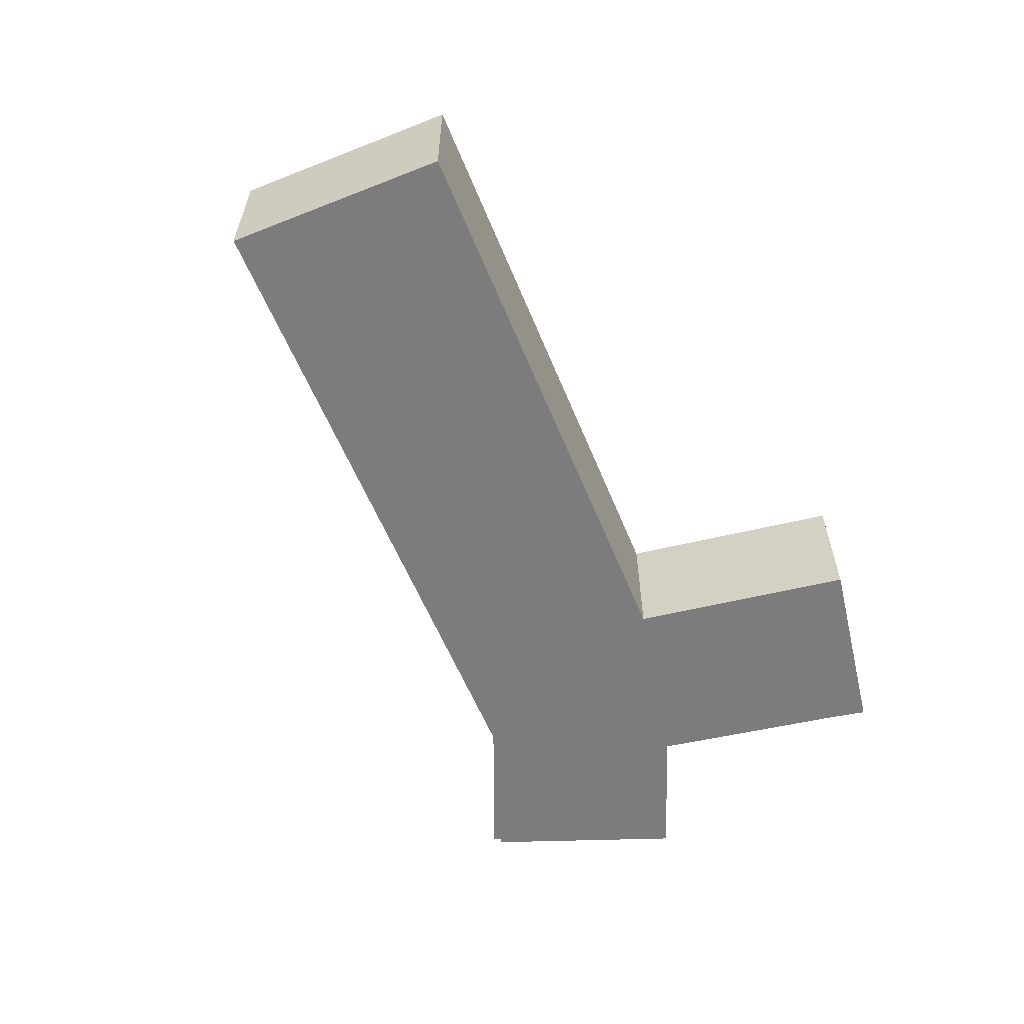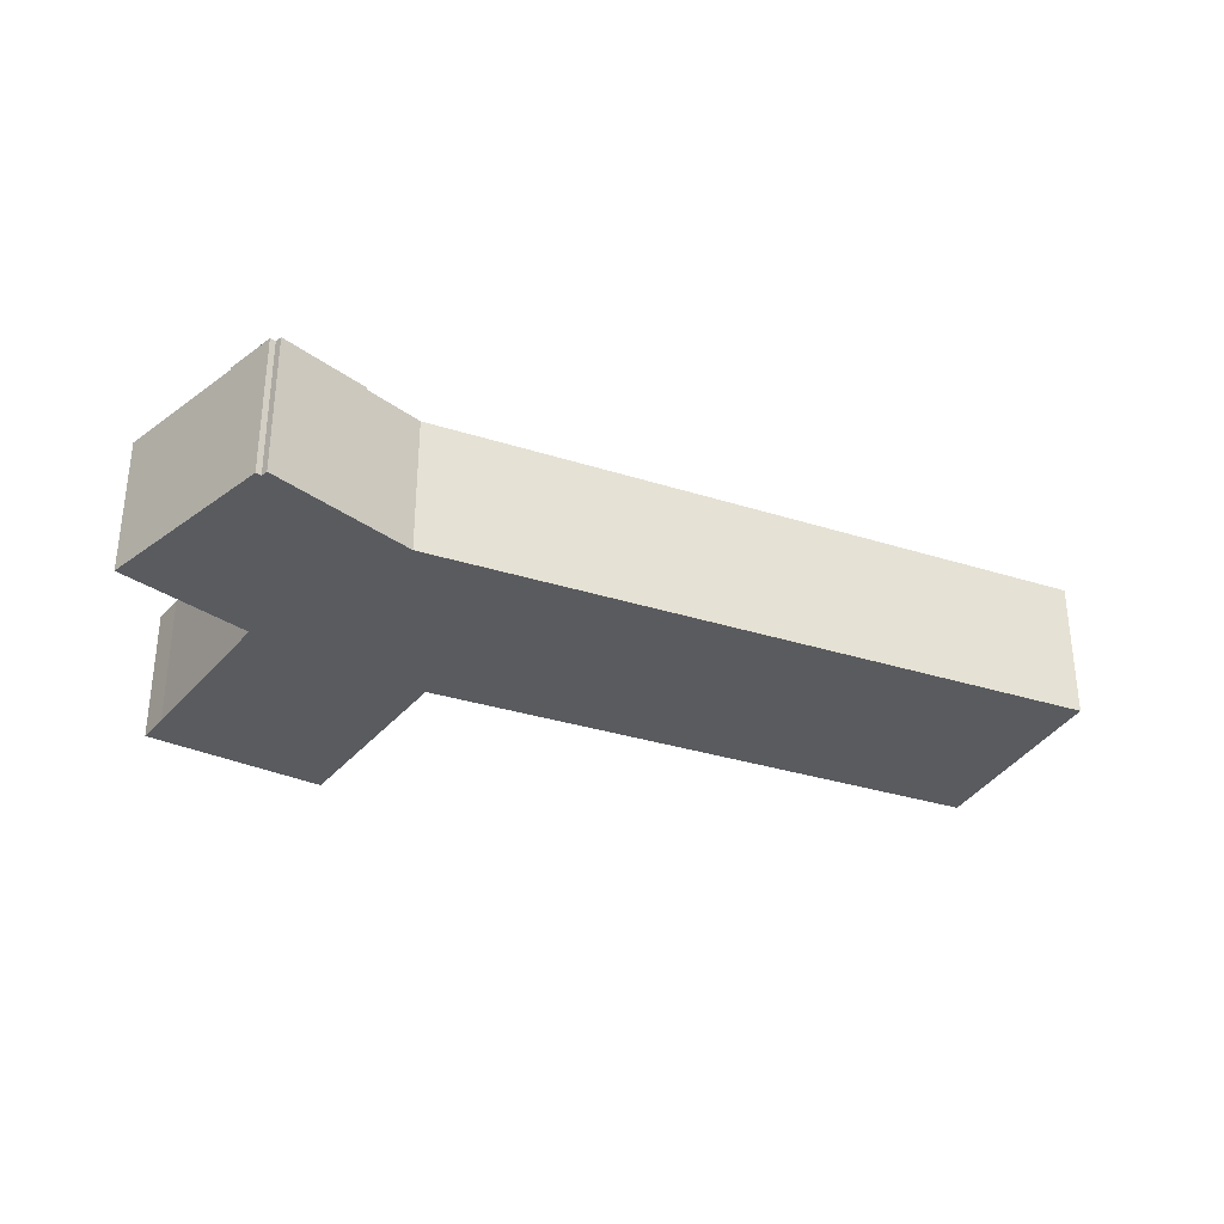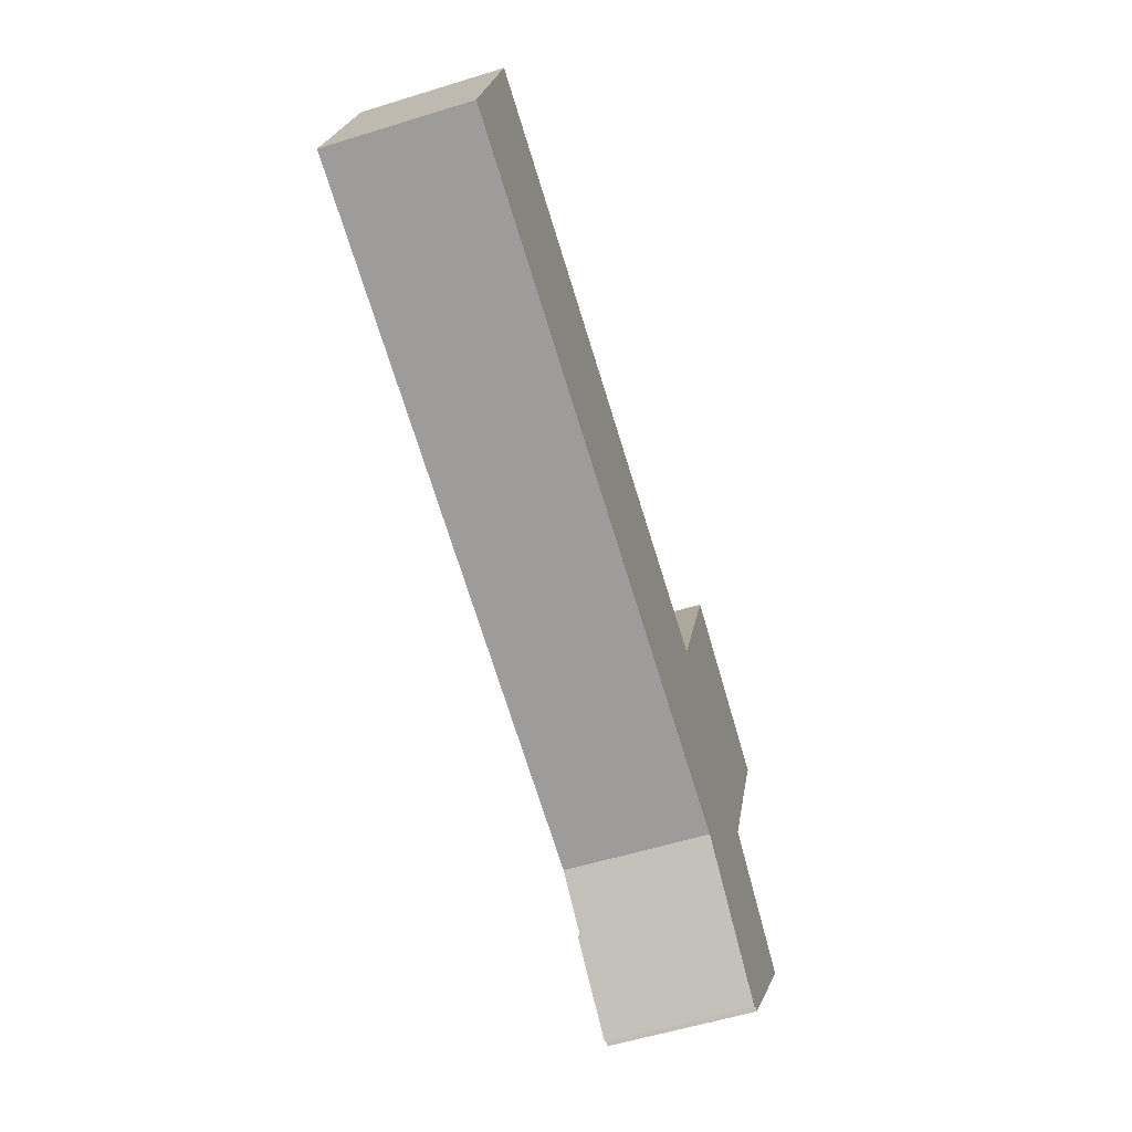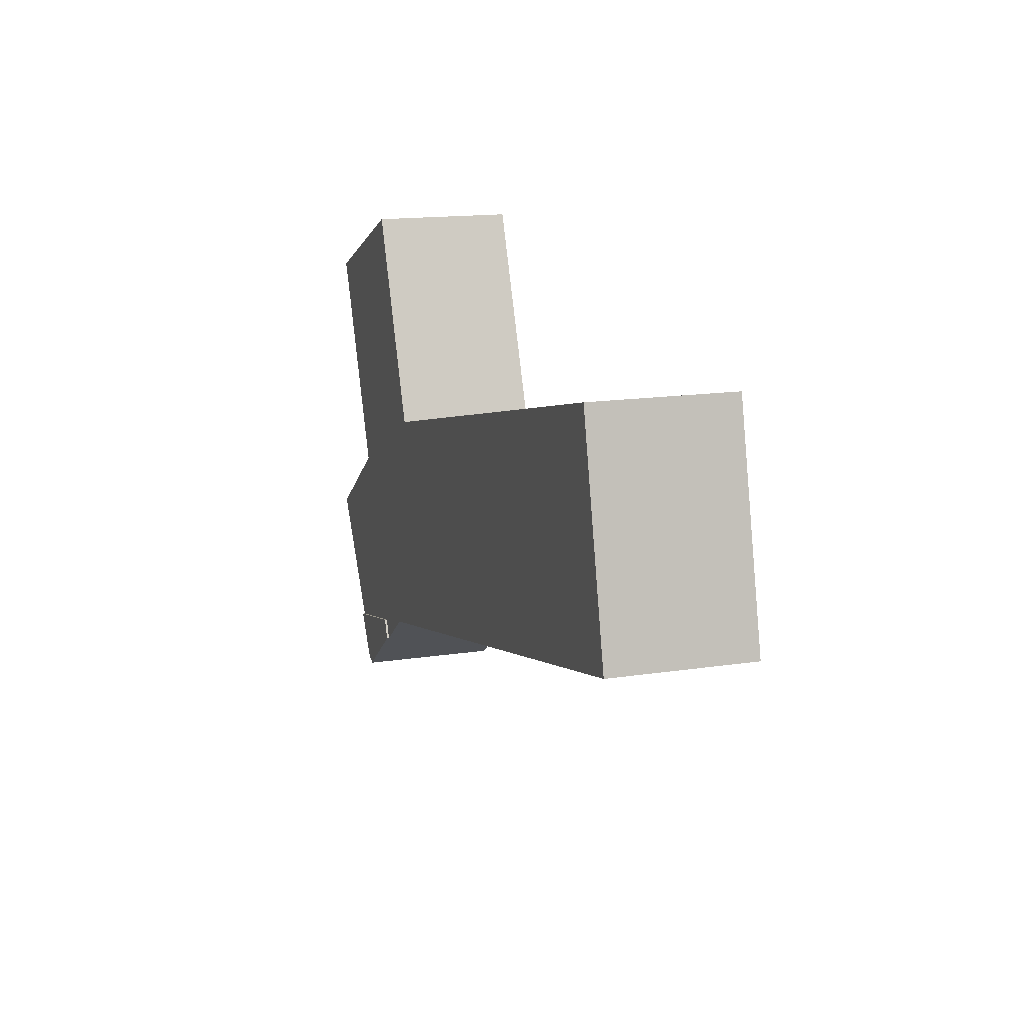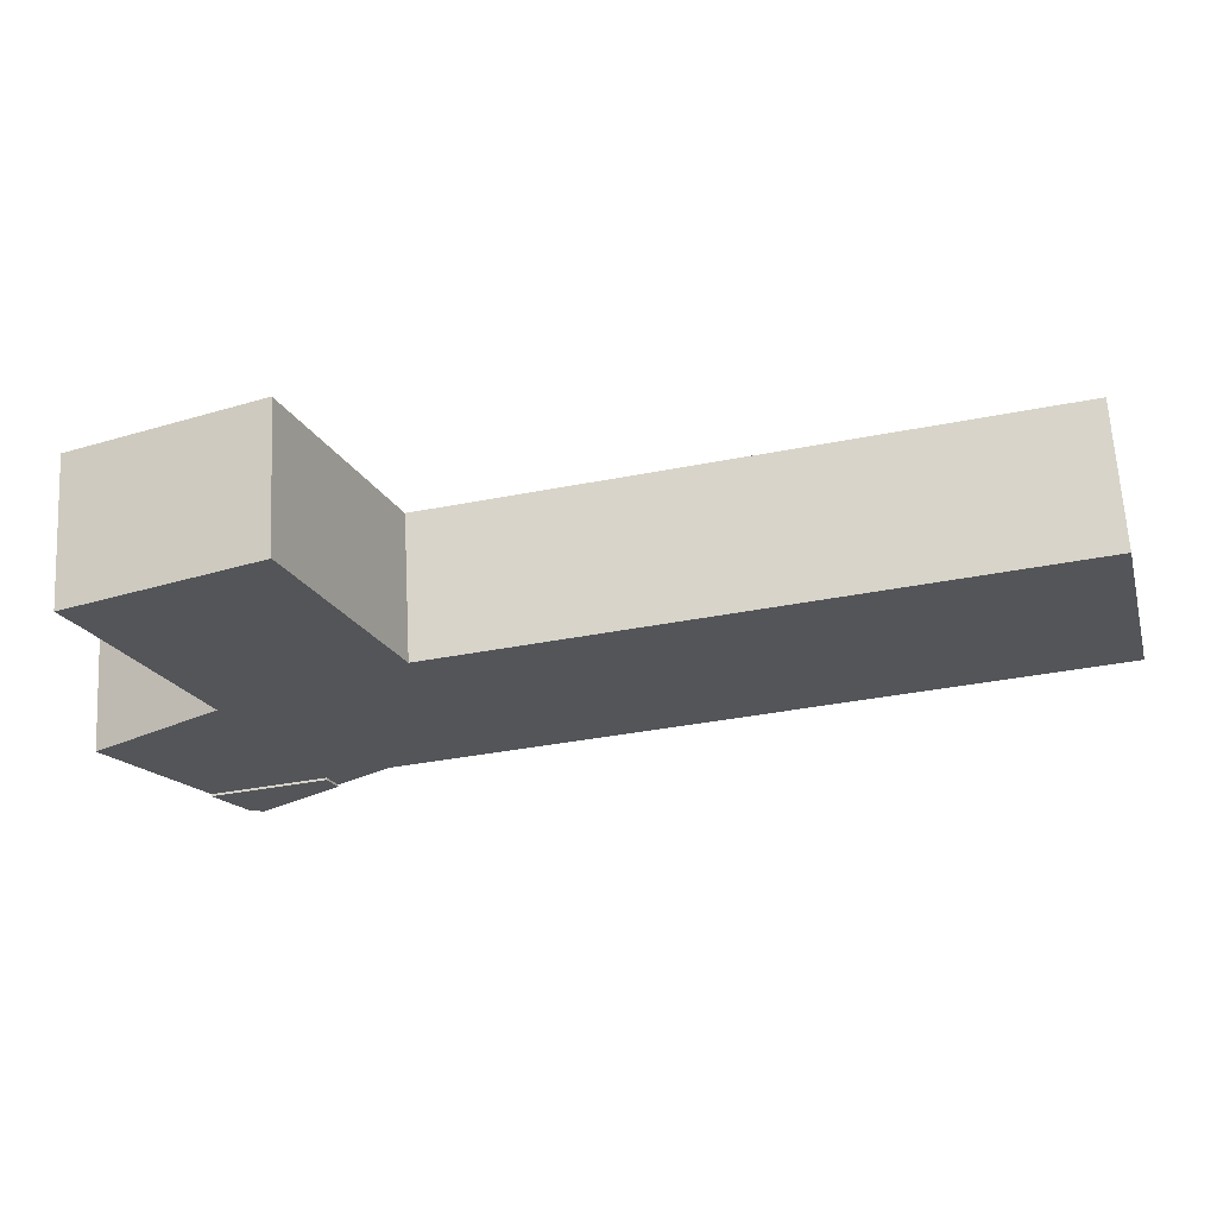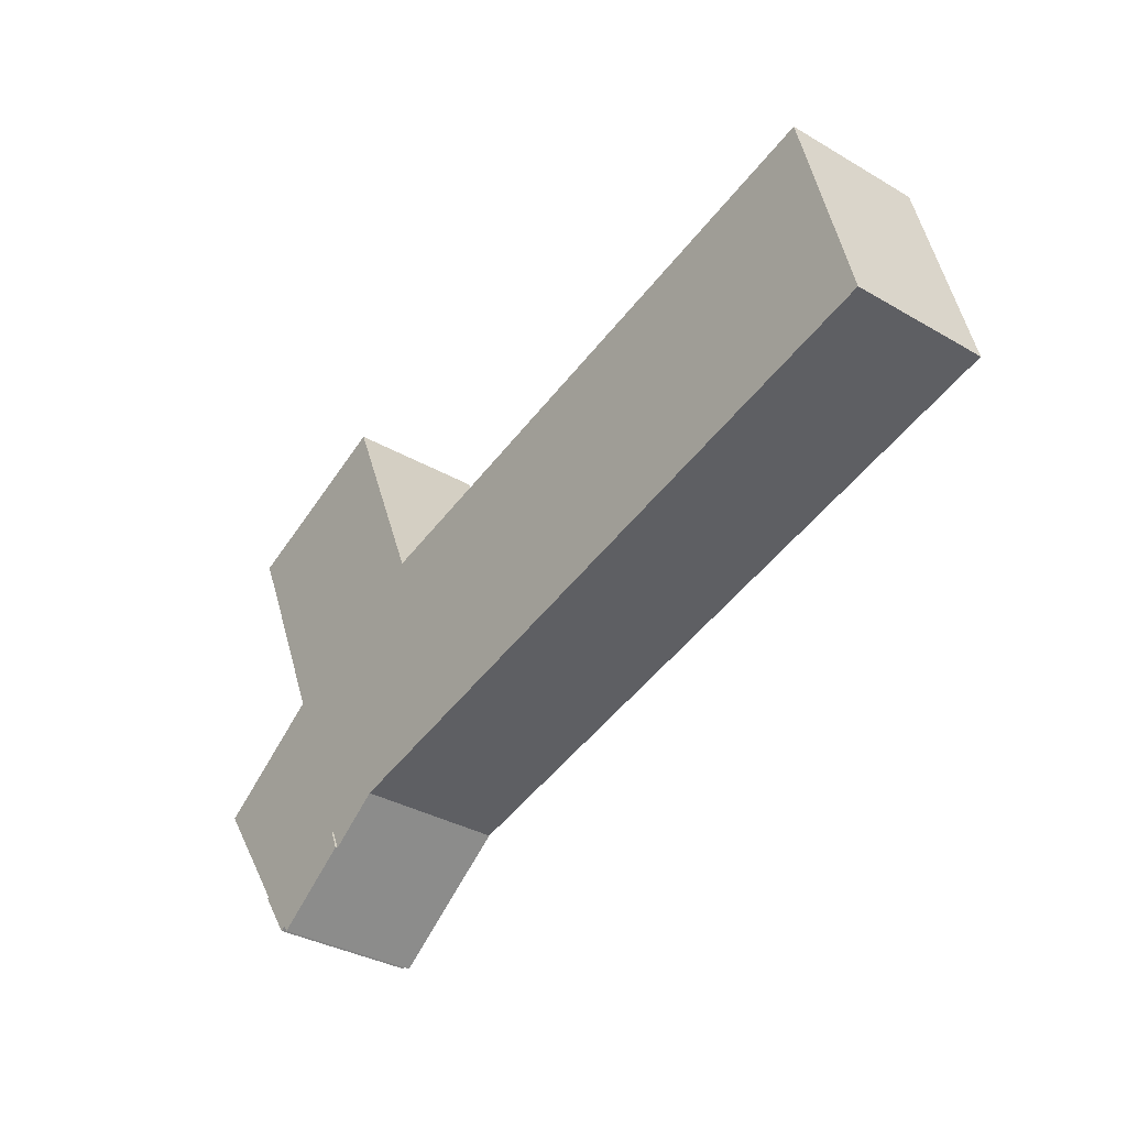
<metadata>
{"format":"obj","ext":"obj","renderer":"f3d","projection":"perspective","resolution":1024,"background":"white","views":[{"elev":-58.8,"azim":-53.8,"up":"+Y"},{"elev":-32.3,"azim":169.9,"up":"+Y"},{"elev":-57.5,"azim":-72.2,"up":"+Z"},{"elev":15.6,"azim":-107.7,"up":"+Z"},{"elev":65.5,"azim":176.8,"up":"+Z"},{"elev":-34.3,"azim":-128.2,"up":"+Z"}]}
</metadata>
<code>
v  43.13 6.802 -6.913
v  44.43 6.802 -3.923
v  44.94 6.802 -4.271
v  39.19 6.802 -0.336
v  40.84 6.802 -10.25
v  35.44 6.802 -8.911
v  39.1 6.802 -0.278
v  42.95 6.802 8.62
v  35.02 6.802 13.91
v  43.71 6.802 10.27
v  39.97 6.802 1.734
v  39.88 6.802 1.513
v  35.01 6.802 -9.887
v  32.76 6.802 -8.244
v  31.46 6.802 5.304
v  32.54 6.802 -8.087
v  32.28 6.802 -8.023
v  30.78 6.802 3.664
v  26.43 6.802 -6.57
v  30.82 6.802 3.764
v  30.68 6.802 3.688
v  8.646 6.802 9.184
v  0 6.802 4.165e-16
v  4.068 6.802 10.33
v  0.316 6.802 1.258
v  2.679 6.802 10.67
v  40.84 6.278e-16 -10.25
v  35.44 5.456e-16 -8.911
v  35.01 6.054e-16 -9.887
v  32.54 4.952e-16 -8.087
v  32.28 4.913e-16 -8.023
v  26.43 4.023e-16 -6.57
v  0 0 0
v  43.71 -6.29e-16 10.27
v  42.95 -5.278e-16 8.62
v  39.97 -1.062e-16 1.734
v  39.1 1.702e-17 -0.278
v  39.88 -9.264e-17 1.513
v  43.13 4.233e-16 -6.913
v  44.94 2.615e-16 -4.271
v  32.76 5.048e-16 -8.244
v  2.679 -6.535e-16 10.67
v  0.316 -7.703e-17 1.258
v  30.78 -2.244e-16 3.664
v  31.46 -3.248e-16 5.304
v  30.82 -2.305e-16 3.764
v  4.068 -6.323e-16 10.33
v  8.646 -5.624e-16 9.184
v  30.68 -2.258e-16 3.688
v  35.02 -8.52e-16 13.91
v  44.43 2.402e-16 -3.923
v  39.19 2.057e-17 -0.336
v  35.01 6.909 -9.887
v  39.04 6.909 -12.35
v  38.83 6.909 -12.67
v  40.84 6.909 -10.25
v  35.44 6.909 -8.911
v  39.28 6.909 -12.51
v  39.28 7.661e-16 -12.51
v  39.04 7.564e-16 -12.35
v  38.83 7.756e-16 -12.67
g defaultobject
f 1 2 3
f 2 1 4
f 4 1 5
f 4 5 6
f 4 6 7
f 8 9 10
f 9 8 11
f 9 11 12
f 9 12 7
f 9 7 6
f 9 6 13
f 9 13 14
f 9 14 15
f 15 14 16
f 15 16 17
f 15 17 18
f 18 17 19
f 15 18 20
f 18 19 21
f 21 19 22
f 22 19 23
f 22 23 24
f 24 23 25
f 24 25 26
f 27 6 5
f 6 27 28
f 28 13 6
f 13 28 29
f 30 17 16
f 17 30 19
f 19 30 23
f 23 30 31
f 23 31 32
f 23 32 33
f 34 8 10
f 8 34 35
f 35 11 8
f 11 35 36
f 11 36 12
f 12 36 7
f 7 36 37
f 37 36 38
f 1 27 5
f 27 1 3
f 27 3 39
f 39 3 40
f 29 14 13
f 14 29 16
f 16 29 30
f 30 29 41
f 33 25 23
f 25 33 26
f 26 33 42
f 42 33 43
f 44 20 18
f 20 44 45
f 45 44 46
f 42 24 26
f 24 42 22
f 22 42 21
f 21 42 47
f 21 47 48
f 21 48 49
f 21 49 18
f 18 49 44
f 50 10 9
f 10 50 34
f 37 4 7
f 4 37 2
f 2 37 3
f 3 37 51
f 3 51 40
f 51 37 52
f 45 15 20
f 15 45 9
f 9 45 50
f 50 35 34
f 35 50 45
f 35 45 36
f 36 45 38
f 38 45 46
f 38 46 37
f 37 46 44
f 37 44 49
f 37 49 48
f 37 48 52
f 52 48 51
f 51 48 40
f 40 48 39
f 39 48 47
f 39 47 42
f 39 42 43
f 39 43 27
f 27 43 28
f 28 43 30
f 30 43 31
f 31 43 32
f 32 43 33
f 30 29 28
f 29 30 41
f 53 54 55
f 54 53 56
f 56 53 57
f 56 58 54
f 28 56 57
f 56 28 27
f 27 58 56
f 58 27 59
f 60 55 54
f 55 60 61
f 59 54 58
f 54 59 60
f 61 53 55
f 53 61 29
f 29 57 53
f 57 29 28
f 29 27 28
f 27 29 60
f 60 29 61
f 59 27 60

</code>
